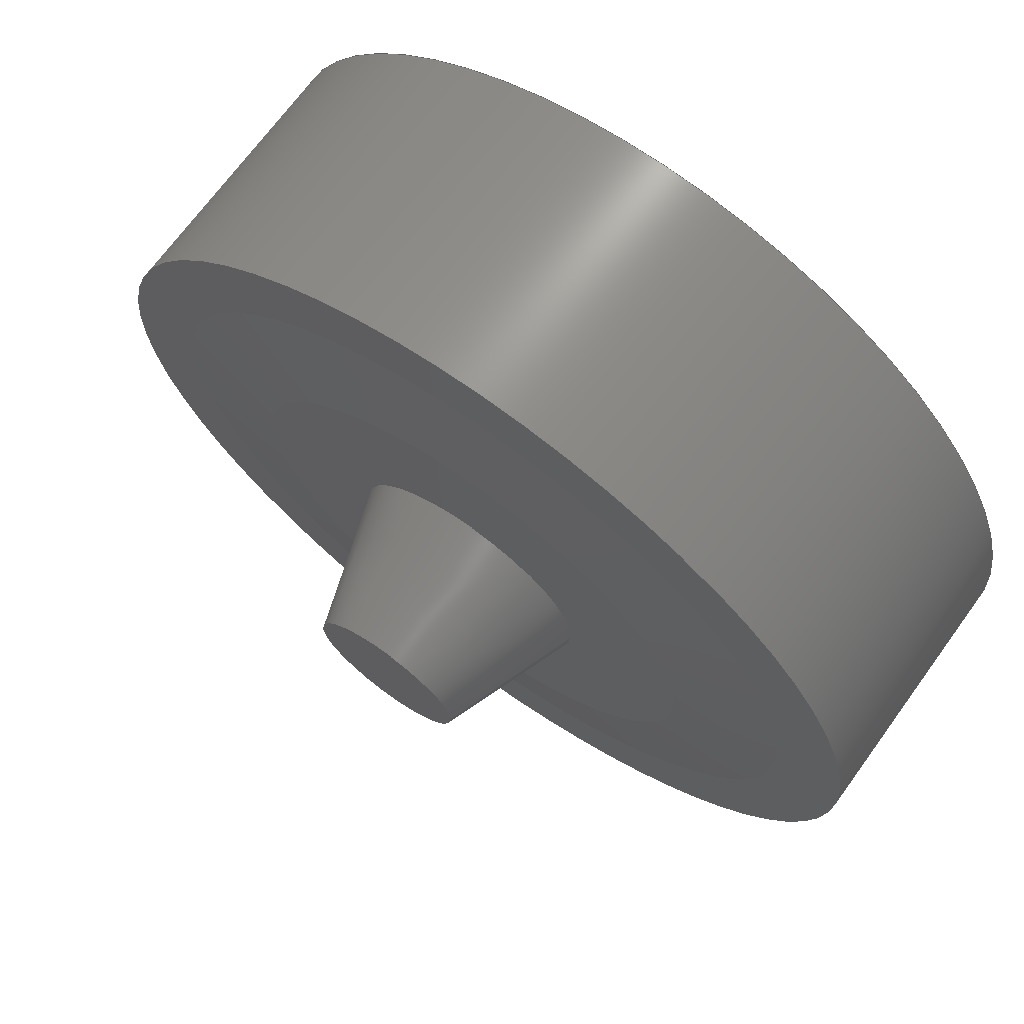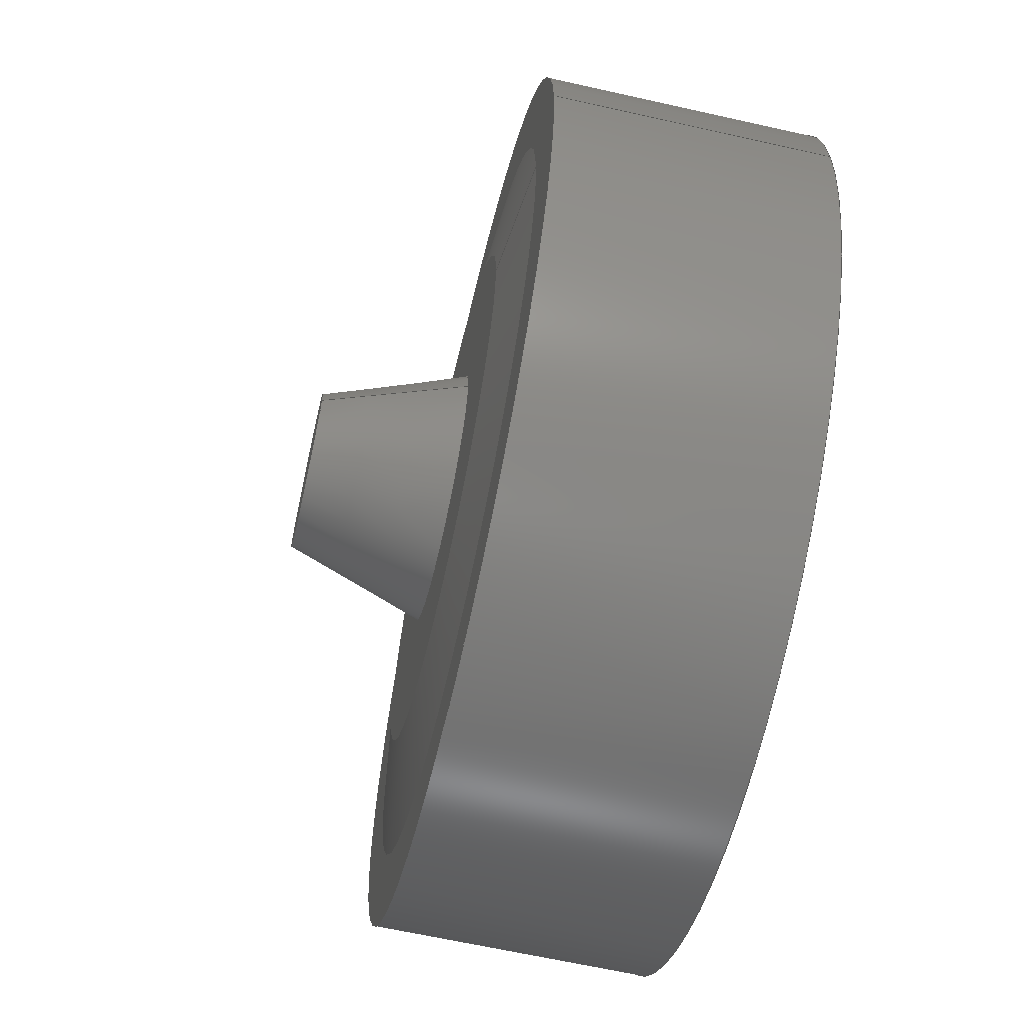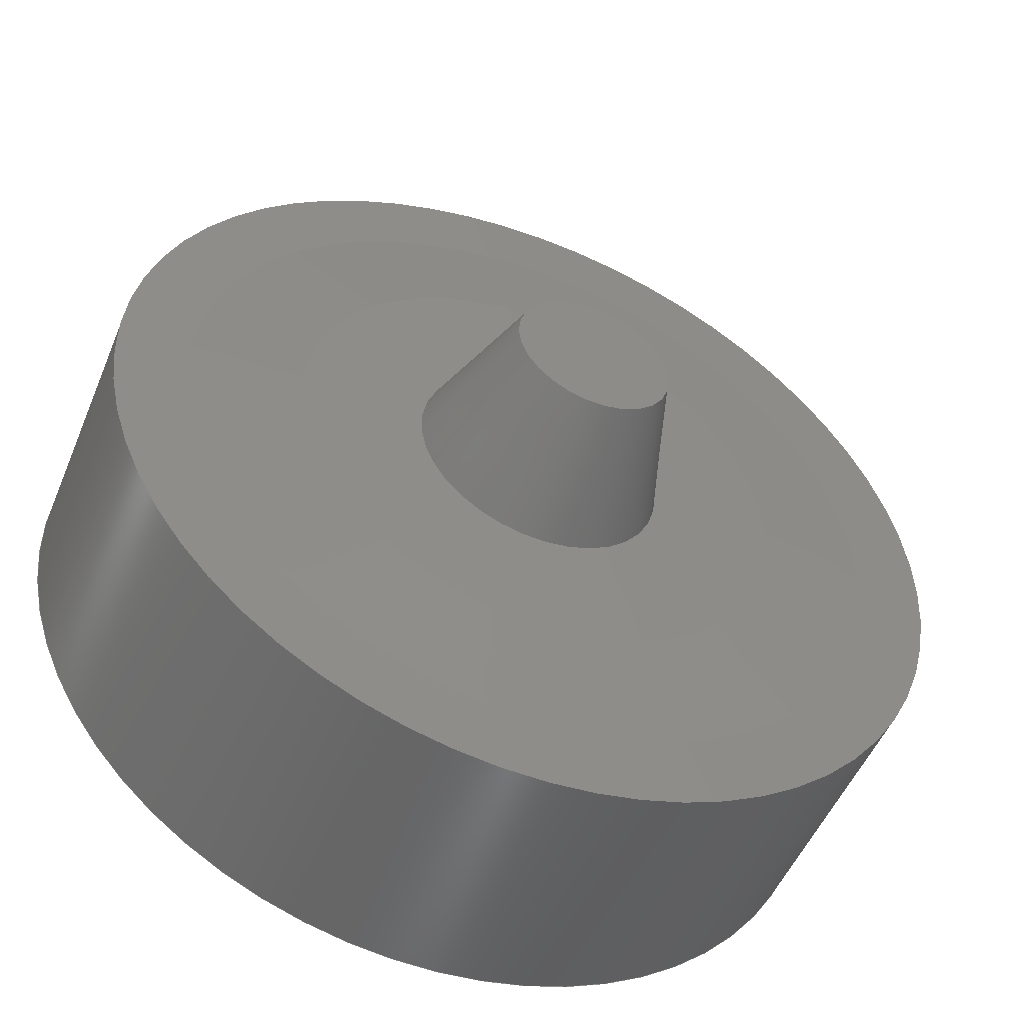
<metadata>
{"format":"step","ext":"step","renderer":"f3d","projection":"perspective","resolution":1024,"background":"white","views":[{"elev":70.0,"azim":36.0,"up":"+Y"},{"elev":-64.0,"azim":77.2,"up":"+Y"},{"elev":-50.9,"azim":-22.2,"up":"+Y"}]}
</metadata>
<code>
ISO-10303-21;
DATA;
#1 = APPLICATION_PROTOCOL_DEFINITION('international standard',
  'config_control_design',1994,#2);
#2 = APPLICATION_CONTEXT(
'configuration controlled 3D designs of mechanical parts and assemblies'
  );
#3 = SHAPE_DEFINITION_REPRESENTATION(#4,#10);
#4 = PRODUCT_DEFINITION_SHAPE('','',#5);
#5 = PRODUCT_DEFINITION('design','',#6,#9);
#6 = PRODUCT_DEFINITION_FORMATION_WITH_SPECIFIED_SOURCE('','',#7,
  .NOT_KNOWN.);
#7 = PRODUCT('Open CASCADE STEP translator 7.5 32',
  'Open CASCADE STEP translator 7.5 32','',(#8));
#8 = MECHANICAL_CONTEXT('',#2,'mechanical');
#9 = DESIGN_CONTEXT('',#2,'design');
#10 = ADVANCED_BREP_SHAPE_REPRESENTATION('',(#11,#15),#293);
#11 = AXIS2_PLACEMENT_3D('',#12,#13,#14);
#12 = CARTESIAN_POINT('',(0,0,0));
#13 = DIRECTION('',(0,0,1));
#14 = DIRECTION('',(1,0,-0));
#15 = MANIFOLD_SOLID_BREP('',#16);
#16 = CLOSED_SHELL('',(#17,#105,#140,#144,#199,#234,#289));
#17 = ADVANCED_FACE('',(#18),#31,.T.);
#18 = FACE_BOUND('',#19,.T.);
#19 = EDGE_LOOP('',(#20,#54,#77,#104));
#20 = ORIENTED_EDGE('',*,*,#21,.F.);
#21 = EDGE_CURVE('',#22,#22,#24,.T.);
#22 = VERTEX_POINT('',#23);
#23 = CARTESIAN_POINT('',(85.31,37.52,
    23.4));
#24 = SURFACE_CURVE('',#25,(#30,#42),.PCURVE_S1);
#25 = CIRCLE('',#26,37.52);
#26 = AXIS2_PLACEMENT_3D('',#27,#28,#29);
#27 = CARTESIAN_POINT('',(47.79,37.52,
    23.4));
#28 = DIRECTION('',(0,0,1));
#29 = DIRECTION('',(1,0,-0));
#30 = PCURVE('',#31,#36);
#31 = CYLINDRICAL_SURFACE('',#32,37.52);
#32 = AXIS2_PLACEMENT_3D('',#33,#34,#35);
#33 = CARTESIAN_POINT('',(47.79,37.52,0));
#34 = DIRECTION('',(0,0,1));
#35 = DIRECTION('',(1,0,-0));
#36 = DEFINITIONAL_REPRESENTATION('',(#37),#41);
#37 = LINE('',#38,#39);
#38 = CARTESIAN_POINT('',(0,23.4));
#39 = VECTOR('',#40,1);
#40 = DIRECTION('',(1,0));
#41 = ( GEOMETRIC_REPRESENTATION_CONTEXT(2) 
PARAMETRIC_REPRESENTATION_CONTEXT() REPRESENTATION_CONTEXT('2D SPACE',''
  ) );
#42 = PCURVE('',#43,#48);
#43 = PLANE('',#44);
#44 = AXIS2_PLACEMENT_3D('',#45,#46,#47);
#45 = CARTESIAN_POINT('',(47.79,37.52,
    23.4));
#46 = DIRECTION('',(0,0,1));
#47 = DIRECTION('',(1,0,-0));
#48 = DEFINITIONAL_REPRESENTATION('',(#49),#53);
#49 = CIRCLE('',#50,37.52);
#50 = AXIS2_PLACEMENT_2D('',#51,#52);
#51 = CARTESIAN_POINT('',(0,0));
#52 = DIRECTION('',(1,0));
#53 = ( GEOMETRIC_REPRESENTATION_CONTEXT(2) 
PARAMETRIC_REPRESENTATION_CONTEXT() REPRESENTATION_CONTEXT('2D SPACE',''
  ) );
#54 = ORIENTED_EDGE('',*,*,#55,.F.);
#55 = EDGE_CURVE('',#56,#22,#58,.T.);
#56 = VERTEX_POINT('',#57);
#57 = CARTESIAN_POINT('',(85.31,37.52,0));
#58 = SEAM_CURVE('',#59,(#63,#70),.PCURVE_S1);
#59 = LINE('',#60,#61);
#60 = CARTESIAN_POINT('',(85.31,37.52,0));
#61 = VECTOR('',#62,1);
#62 = DIRECTION('',(0,0,1));
#63 = PCURVE('',#31,#64);
#64 = DEFINITIONAL_REPRESENTATION('',(#65),#69);
#65 = LINE('',#66,#67);
#66 = CARTESIAN_POINT('',(6.283,-0));
#67 = VECTOR('',#68,1);
#68 = DIRECTION('',(0,1));
#69 = ( GEOMETRIC_REPRESENTATION_CONTEXT(2) 
PARAMETRIC_REPRESENTATION_CONTEXT() REPRESENTATION_CONTEXT('2D SPACE',''
  ) );
#70 = PCURVE('',#31,#71);
#71 = DEFINITIONAL_REPRESENTATION('',(#72),#76);
#72 = LINE('',#73,#74);
#73 = CARTESIAN_POINT('',(0,-0));
#74 = VECTOR('',#75,1);
#75 = DIRECTION('',(0,1));
#76 = ( GEOMETRIC_REPRESENTATION_CONTEXT(2) 
PARAMETRIC_REPRESENTATION_CONTEXT() REPRESENTATION_CONTEXT('2D SPACE',''
  ) );
#77 = ORIENTED_EDGE('',*,*,#78,.T.);
#78 = EDGE_CURVE('',#56,#56,#79,.T.);
#79 = SURFACE_CURVE('',#80,(#85,#92),.PCURVE_S1);
#80 = CIRCLE('',#81,37.52);
#81 = AXIS2_PLACEMENT_3D('',#82,#83,#84);
#82 = CARTESIAN_POINT('',(47.79,37.52,0));
#83 = DIRECTION('',(0,0,1));
#84 = DIRECTION('',(1,0,-0));
#85 = PCURVE('',#31,#86);
#86 = DEFINITIONAL_REPRESENTATION('',(#87),#91);
#87 = LINE('',#88,#89);
#88 = CARTESIAN_POINT('',(0,0));
#89 = VECTOR('',#90,1);
#90 = DIRECTION('',(1,0));
#91 = ( GEOMETRIC_REPRESENTATION_CONTEXT(2) 
PARAMETRIC_REPRESENTATION_CONTEXT() REPRESENTATION_CONTEXT('2D SPACE',''
  ) );
#92 = PCURVE('',#93,#98);
#93 = PLANE('',#94);
#94 = AXIS2_PLACEMENT_3D('',#95,#96,#97);
#95 = CARTESIAN_POINT('',(47.79,37.52,0));
#96 = DIRECTION('',(0,0,1));
#97 = DIRECTION('',(1,0,-0));
#98 = DEFINITIONAL_REPRESENTATION('',(#99),#103);
#99 = CIRCLE('',#100,37.52);
#100 = AXIS2_PLACEMENT_2D('',#101,#102);
#101 = CARTESIAN_POINT('',(0,0));
#102 = DIRECTION('',(1,0));
#103 = ( GEOMETRIC_REPRESENTATION_CONTEXT(2) 
PARAMETRIC_REPRESENTATION_CONTEXT() REPRESENTATION_CONTEXT('2D SPACE',''
  ) );
#104 = ORIENTED_EDGE('',*,*,#55,.T.);
#105 = ADVANCED_FACE('',(#106,#109),#43,.T.);
#106 = FACE_BOUND('',#107,.T.);
#107 = EDGE_LOOP('',(#108));
#108 = ORIENTED_EDGE('',*,*,#21,.T.);
#109 = FACE_BOUND('',#110,.T.);
#110 = EDGE_LOOP('',(#111));
#111 = ORIENTED_EDGE('',*,*,#112,.F.);
#112 = EDGE_CURVE('',#113,#113,#115,.T.);
#113 = VERTEX_POINT('',#114);
#114 = CARTESIAN_POINT('',(79.2,37.52,
    23.4));
#115 = SURFACE_CURVE('',#116,(#121,#128),.PCURVE_S1);
#116 = CIRCLE('',#117,31.41);
#117 = AXIS2_PLACEMENT_3D('',#118,#119,#120);
#118 = CARTESIAN_POINT('',(47.79,37.52,
    23.4));
#119 = DIRECTION('',(0,0,1));
#120 = DIRECTION('',(1,0,-0));
#121 = PCURVE('',#43,#122);
#122 = DEFINITIONAL_REPRESENTATION('',(#123),#127);
#123 = CIRCLE('',#124,31.41);
#124 = AXIS2_PLACEMENT_2D('',#125,#126);
#125 = CARTESIAN_POINT('',(0,0));
#126 = DIRECTION('',(1,0));
#127 = ( GEOMETRIC_REPRESENTATION_CONTEXT(2) 
PARAMETRIC_REPRESENTATION_CONTEXT() REPRESENTATION_CONTEXT('2D SPACE',''
  ) );
#128 = PCURVE('',#129,#134);
#129 = CONICAL_SURFACE('',#130,31.41,1.446);
#130 = AXIS2_PLACEMENT_3D('',#131,#132,#133);
#131 = CARTESIAN_POINT('',(47.79,37.52,
    23.4));
#132 = DIRECTION('',(-0,-0,-1));
#133 = DIRECTION('',(1,0,-0));
#134 = DEFINITIONAL_REPRESENTATION('',(#135),#139);
#135 = LINE('',#136,#137);
#136 = CARTESIAN_POINT('',(-0,-0));
#137 = VECTOR('',#138,1);
#138 = DIRECTION('',(-1,-0));
#139 = ( GEOMETRIC_REPRESENTATION_CONTEXT(2) 
PARAMETRIC_REPRESENTATION_CONTEXT() REPRESENTATION_CONTEXT('2D SPACE',''
  ) );
#140 = ADVANCED_FACE('',(#141),#93,.F.);
#141 = FACE_BOUND('',#142,.T.);
#142 = EDGE_LOOP('',(#143));
#143 = ORIENTED_EDGE('',*,*,#78,.F.);
#144 = ADVANCED_FACE('',(#145),#129,.T.);
#145 = FACE_BOUND('',#146,.T.);
#146 = EDGE_LOOP('',(#147,#176,#197,#198));
#147 = ORIENTED_EDGE('',*,*,#148,.F.);
#148 = EDGE_CURVE('',#149,#149,#151,.T.);
#149 = VERTEX_POINT('',#150);
#150 = CARTESIAN_POINT('',(69.42,37.52,
    24.63));
#151 = SURFACE_CURVE('',#152,(#157,#164),.PCURVE_S1);
#152 = CIRCLE('',#153,21.63);
#153 = AXIS2_PLACEMENT_3D('',#154,#155,#156);
#154 = CARTESIAN_POINT('',(47.79,37.52,
    24.63));
#155 = DIRECTION('',(0,0,1));
#156 = DIRECTION('',(1,0,-0));
#157 = PCURVE('',#129,#158);
#158 = DEFINITIONAL_REPRESENTATION('',(#159),#163);
#159 = LINE('',#160,#161);
#160 = CARTESIAN_POINT('',(-0,-1.228));
#161 = VECTOR('',#162,1);
#162 = DIRECTION('',(-1,-0));
#163 = ( GEOMETRIC_REPRESENTATION_CONTEXT(2) 
PARAMETRIC_REPRESENTATION_CONTEXT() REPRESENTATION_CONTEXT('2D SPACE',''
  ) );
#164 = PCURVE('',#165,#170);
#165 = PLANE('',#166);
#166 = AXIS2_PLACEMENT_3D('',#167,#168,#169);
#167 = CARTESIAN_POINT('',(47.79,37.52,
    24.63));
#168 = DIRECTION('',(0,0,1));
#169 = DIRECTION('',(1,0,-0));
#170 = DEFINITIONAL_REPRESENTATION('',(#171),#175);
#171 = CIRCLE('',#172,21.63);
#172 = AXIS2_PLACEMENT_2D('',#173,#174);
#173 = CARTESIAN_POINT('',(0,0));
#174 = DIRECTION('',(1,0));
#175 = ( GEOMETRIC_REPRESENTATION_CONTEXT(2) 
PARAMETRIC_REPRESENTATION_CONTEXT() REPRESENTATION_CONTEXT('2D SPACE',''
  ) );
#176 = ORIENTED_EDGE('',*,*,#177,.F.);
#177 = EDGE_CURVE('',#113,#149,#178,.T.);
#178 = SEAM_CURVE('',#179,(#183,#190),.PCURVE_S1);
#179 = LINE('',#180,#181);
#180 = CARTESIAN_POINT('',(79.2,37.52,
    23.4));
#181 = VECTOR('',#182,1);
#182 = DIRECTION('',(-0.9922,2.43e-16,0.1246)
  );
#183 = PCURVE('',#129,#184);
#184 = DEFINITIONAL_REPRESENTATION('',(#185),#189);
#185 = LINE('',#186,#187);
#186 = CARTESIAN_POINT('',(-6.283,0));
#187 = VECTOR('',#188,1);
#188 = DIRECTION('',(-0,-1));
#189 = ( GEOMETRIC_REPRESENTATION_CONTEXT(2) 
PARAMETRIC_REPRESENTATION_CONTEXT() REPRESENTATION_CONTEXT('2D SPACE',''
  ) );
#190 = PCURVE('',#129,#191);
#191 = DEFINITIONAL_REPRESENTATION('',(#192),#196);
#192 = LINE('',#193,#194);
#193 = CARTESIAN_POINT('',(0,-0));
#194 = VECTOR('',#195,1);
#195 = DIRECTION('',(-0,-1));
#196 = ( GEOMETRIC_REPRESENTATION_CONTEXT(2) 
PARAMETRIC_REPRESENTATION_CONTEXT() REPRESENTATION_CONTEXT('2D SPACE',''
  ) );
#197 = ORIENTED_EDGE('',*,*,#112,.T.);
#198 = ORIENTED_EDGE('',*,*,#177,.T.);
#199 = ADVANCED_FACE('',(#200,#203),#165,.T.);
#200 = FACE_BOUND('',#201,.T.);
#201 = EDGE_LOOP('',(#202));
#202 = ORIENTED_EDGE('',*,*,#148,.T.);
#203 = FACE_BOUND('',#204,.T.);
#204 = EDGE_LOOP('',(#205));
#205 = ORIENTED_EDGE('',*,*,#206,.F.);
#206 = EDGE_CURVE('',#207,#207,#209,.T.);
#207 = VERTEX_POINT('',#208);
#208 = CARTESIAN_POINT('',(58.69,37.52,
    24.63));
#209 = SURFACE_CURVE('',#210,(#215,#222),.PCURVE_S1);
#210 = CIRCLE('',#211,10.9);
#211 = AXIS2_PLACEMENT_3D('',#212,#213,#214);
#212 = CARTESIAN_POINT('',(47.79,37.52,
    24.63));
#213 = DIRECTION('',(0,0,1));
#214 = DIRECTION('',(1,0,-0));
#215 = PCURVE('',#165,#216);
#216 = DEFINITIONAL_REPRESENTATION('',(#217),#221);
#217 = CIRCLE('',#218,10.9);
#218 = AXIS2_PLACEMENT_2D('',#219,#220);
#219 = CARTESIAN_POINT('',(0,0));
#220 = DIRECTION('',(1,0));
#221 = ( GEOMETRIC_REPRESENTATION_CONTEXT(2) 
PARAMETRIC_REPRESENTATION_CONTEXT() REPRESENTATION_CONTEXT('2D SPACE',''
  ) );
#222 = PCURVE('',#223,#228);
#223 = CONICAL_SURFACE('',#224,10.9,0.3281);
#224 = AXIS2_PLACEMENT_3D('',#225,#226,#227);
#225 = CARTESIAN_POINT('',(47.79,37.52,
    24.63));
#226 = DIRECTION('',(-0,-0,-1));
#227 = DIRECTION('',(1,0,-0));
#228 = DEFINITIONAL_REPRESENTATION('',(#229),#233);
#229 = LINE('',#230,#231);
#230 = CARTESIAN_POINT('',(-0,-0));
#231 = VECTOR('',#232,1);
#232 = DIRECTION('',(-1,-0));
#233 = ( GEOMETRIC_REPRESENTATION_CONTEXT(2) 
PARAMETRIC_REPRESENTATION_CONTEXT() REPRESENTATION_CONTEXT('2D SPACE',''
  ) );
#234 = ADVANCED_FACE('',(#235),#223,.T.);
#235 = FACE_BOUND('',#236,.T.);
#236 = EDGE_LOOP('',(#237,#266,#287,#288));
#237 = ORIENTED_EDGE('',*,*,#238,.F.);
#238 = EDGE_CURVE('',#239,#239,#241,.T.);
#239 = VERTEX_POINT('',#240);
#240 = CARTESIAN_POINT('',(54.59,37.52,
    36.67));
#241 = SURFACE_CURVE('',#242,(#247,#254),.PCURVE_S1);
#242 = CIRCLE('',#243,6.801);
#243 = AXIS2_PLACEMENT_3D('',#244,#245,#246);
#244 = CARTESIAN_POINT('',(47.79,37.52,
    36.67));
#245 = DIRECTION('',(0,0,1));
#246 = DIRECTION('',(1,0,-0));
#247 = PCURVE('',#223,#248);
#248 = DEFINITIONAL_REPRESENTATION('',(#249),#253);
#249 = LINE('',#250,#251);
#250 = CARTESIAN_POINT('',(-0,-12.04));
#251 = VECTOR('',#252,1);
#252 = DIRECTION('',(-1,-0));
#253 = ( GEOMETRIC_REPRESENTATION_CONTEXT(2) 
PARAMETRIC_REPRESENTATION_CONTEXT() REPRESENTATION_CONTEXT('2D SPACE',''
  ) );
#254 = PCURVE('',#255,#260);
#255 = PLANE('',#256);
#256 = AXIS2_PLACEMENT_3D('',#257,#258,#259);
#257 = CARTESIAN_POINT('',(47.79,37.52,
    36.67));
#258 = DIRECTION('',(0,0,1));
#259 = DIRECTION('',(1,0,-0));
#260 = DEFINITIONAL_REPRESENTATION('',(#261),#265);
#261 = CIRCLE('',#262,6.801);
#262 = AXIS2_PLACEMENT_2D('',#263,#264);
#263 = CARTESIAN_POINT('',(0,0));
#264 = DIRECTION('',(1,0));
#265 = ( GEOMETRIC_REPRESENTATION_CONTEXT(2) 
PARAMETRIC_REPRESENTATION_CONTEXT() REPRESENTATION_CONTEXT('2D SPACE',''
  ) );
#266 = ORIENTED_EDGE('',*,*,#267,.F.);
#267 = EDGE_CURVE('',#207,#239,#268,.T.);
#268 = SEAM_CURVE('',#269,(#273,#280),.PCURVE_S1);
#269 = LINE('',#270,#271);
#270 = CARTESIAN_POINT('',(58.69,37.52,
    24.63));
#271 = VECTOR('',#272,1);
#272 = DIRECTION('',(-0.3223,7.893e-17,0.9466)
  );
#273 = PCURVE('',#223,#274);
#274 = DEFINITIONAL_REPRESENTATION('',(#275),#279);
#275 = LINE('',#276,#277);
#276 = CARTESIAN_POINT('',(-6.283,0));
#277 = VECTOR('',#278,1);
#278 = DIRECTION('',(-0,-1));
#279 = ( GEOMETRIC_REPRESENTATION_CONTEXT(2) 
PARAMETRIC_REPRESENTATION_CONTEXT() REPRESENTATION_CONTEXT('2D SPACE',''
  ) );
#280 = PCURVE('',#223,#281);
#281 = DEFINITIONAL_REPRESENTATION('',(#282),#286);
#282 = LINE('',#283,#284);
#283 = CARTESIAN_POINT('',(0,-0));
#284 = VECTOR('',#285,1);
#285 = DIRECTION('',(-0,-1));
#286 = ( GEOMETRIC_REPRESENTATION_CONTEXT(2) 
PARAMETRIC_REPRESENTATION_CONTEXT() REPRESENTATION_CONTEXT('2D SPACE',''
  ) );
#287 = ORIENTED_EDGE('',*,*,#206,.T.);
#288 = ORIENTED_EDGE('',*,*,#267,.T.);
#289 = ADVANCED_FACE('',(#290),#255,.T.);
#290 = FACE_BOUND('',#291,.T.);
#291 = EDGE_LOOP('',(#292));
#292 = ORIENTED_EDGE('',*,*,#238,.T.);
#293 = ( GEOMETRIC_REPRESENTATION_CONTEXT(3) 
GLOBAL_UNCERTAINTY_ASSIGNED_CONTEXT((#297)) GLOBAL_UNIT_ASSIGNED_CONTEXT
((#294,#295,#296)) REPRESENTATION_CONTEXT('Context #1',
  '3D Context with UNIT and UNCERTAINTY') );
#294 = ( LENGTH_UNIT() NAMED_UNIT(*) SI_UNIT(.MILLI.,.METRE.) );
#295 = ( NAMED_UNIT(*) PLANE_ANGLE_UNIT() SI_UNIT($,.RADIAN.) );
#296 = ( NAMED_UNIT(*) SI_UNIT($,.STERADIAN.) SOLID_ANGLE_UNIT() );
#297 = UNCERTAINTY_MEASURE_WITH_UNIT(LENGTH_MEASURE(1e-07),#294,
  'distance_accuracy_value','confusion accuracy');
#298 = PRODUCT_RELATED_PRODUCT_CATEGORY('detail',$,(#7));
#299 = PRODUCT_CATEGORY_RELATIONSHIP('','',#300,#298);
#300 = PRODUCT_CATEGORY('part',$);
#301 = CC_DESIGN_PERSON_AND_ORGANIZATION_ASSIGNMENT(#302,#305,(#6,#5));
#302 = PERSON_AND_ORGANIZATION(#303,#304);
#303 = PERSON('IP192.20.188,wanli','','wanli',$,$,$);
#304 = ORGANIZATION('IP192.20.188','Unspecified','');
#305 = PERSON_AND_ORGANIZATION_ROLE('creator');
#306 = CC_DESIGN_PERSON_AND_ORGANIZATION_ASSIGNMENT(#302,#307,(#7));
#307 = PERSON_AND_ORGANIZATION_ROLE('design_owner');
#308 = CC_DESIGN_PERSON_AND_ORGANIZATION_ASSIGNMENT(#302,#309,(#6));
#309 = PERSON_AND_ORGANIZATION_ROLE('design_supplier');
#310 = CC_DESIGN_PERSON_AND_ORGANIZATION_ASSIGNMENT(#302,#311,(#312));
#311 = PERSON_AND_ORGANIZATION_ROLE('classification_officer');
#312 = SECURITY_CLASSIFICATION('','',#313);
#313 = SECURITY_CLASSIFICATION_LEVEL('unclassified');
#314 = CC_DESIGN_SECURITY_CLASSIFICATION(#312,(#6));
#315 = CC_DESIGN_DATE_AND_TIME_ASSIGNMENT(#316,#320,(#5));
#316 = DATE_AND_TIME(#317,#318);
#317 = CALENDAR_DATE(2025,1,7);
#318 = LOCAL_TIME(18,54,$,#319);
#319 = COORDINATED_UNIVERSAL_TIME_OFFSET(1,$,.AHEAD.);
#320 = DATE_TIME_ROLE('creation_date');
#321 = CC_DESIGN_DATE_AND_TIME_ASSIGNMENT(#316,#322,(#312));
#322 = DATE_TIME_ROLE('classification_date');
#323 = CC_DESIGN_APPROVAL(#324,(#6,#5,#312));
#324 = APPROVAL(#325,'');
#325 = APPROVAL_STATUS('not_yet_approved');
#326 = APPROVAL_PERSON_ORGANIZATION(#302,#324,#327);
#327 = APPROVAL_ROLE('approver');
#328 = APPROVAL_DATE_TIME(#316,#324);
ENDSEC;
END-ISO-10303-21;

</code>
